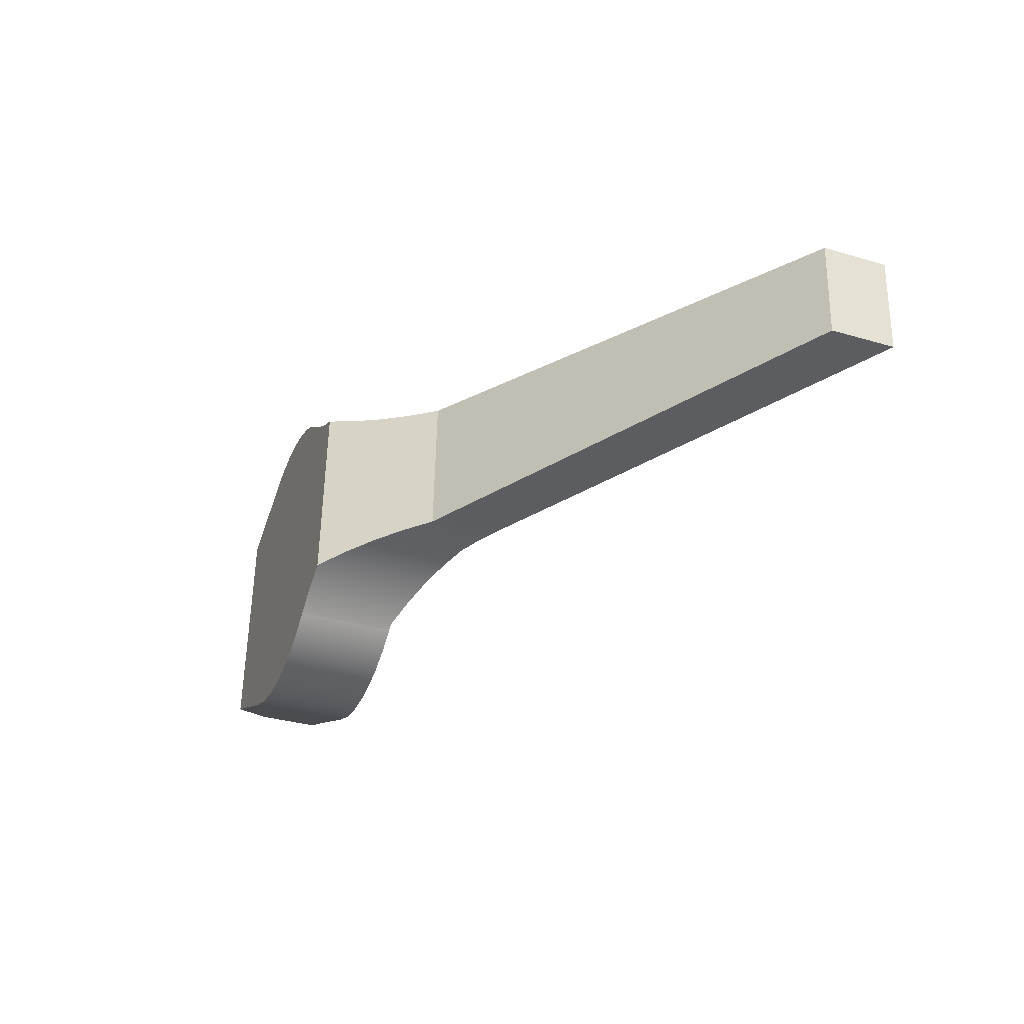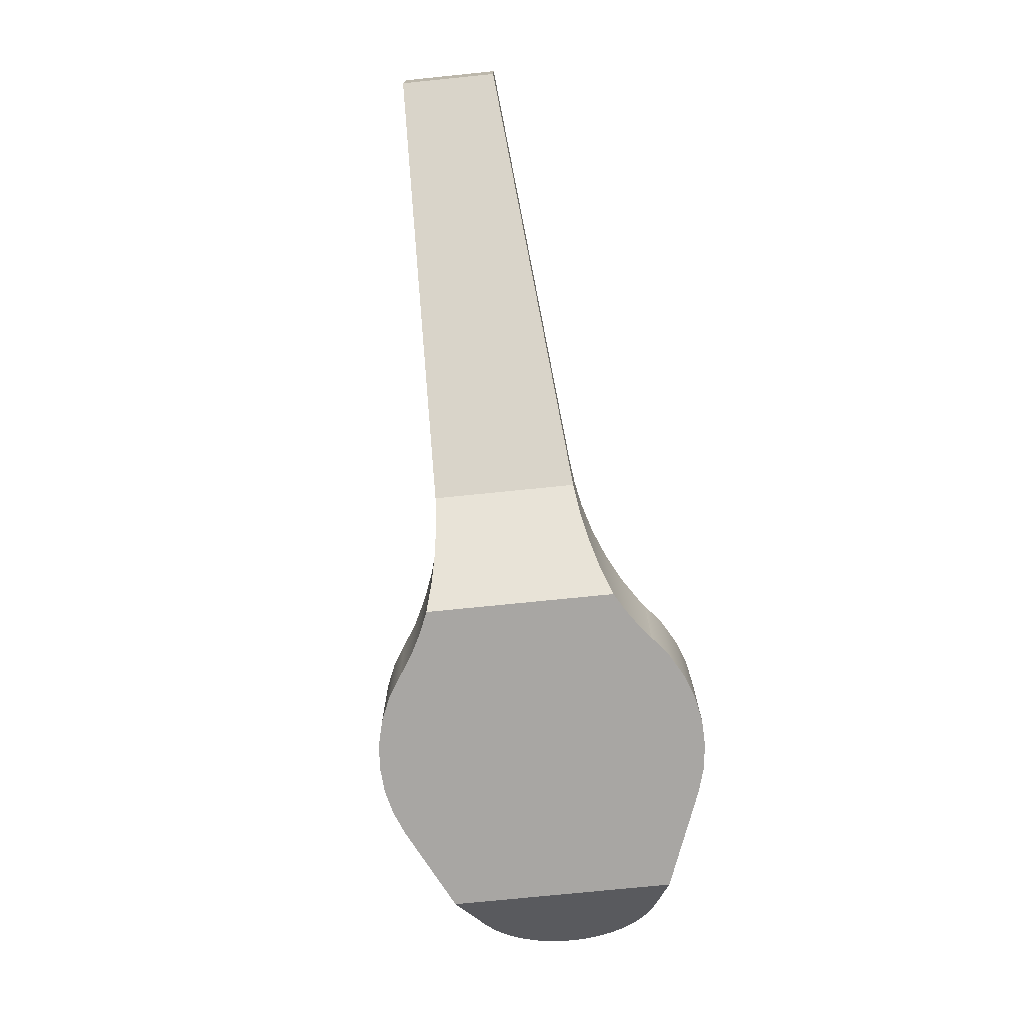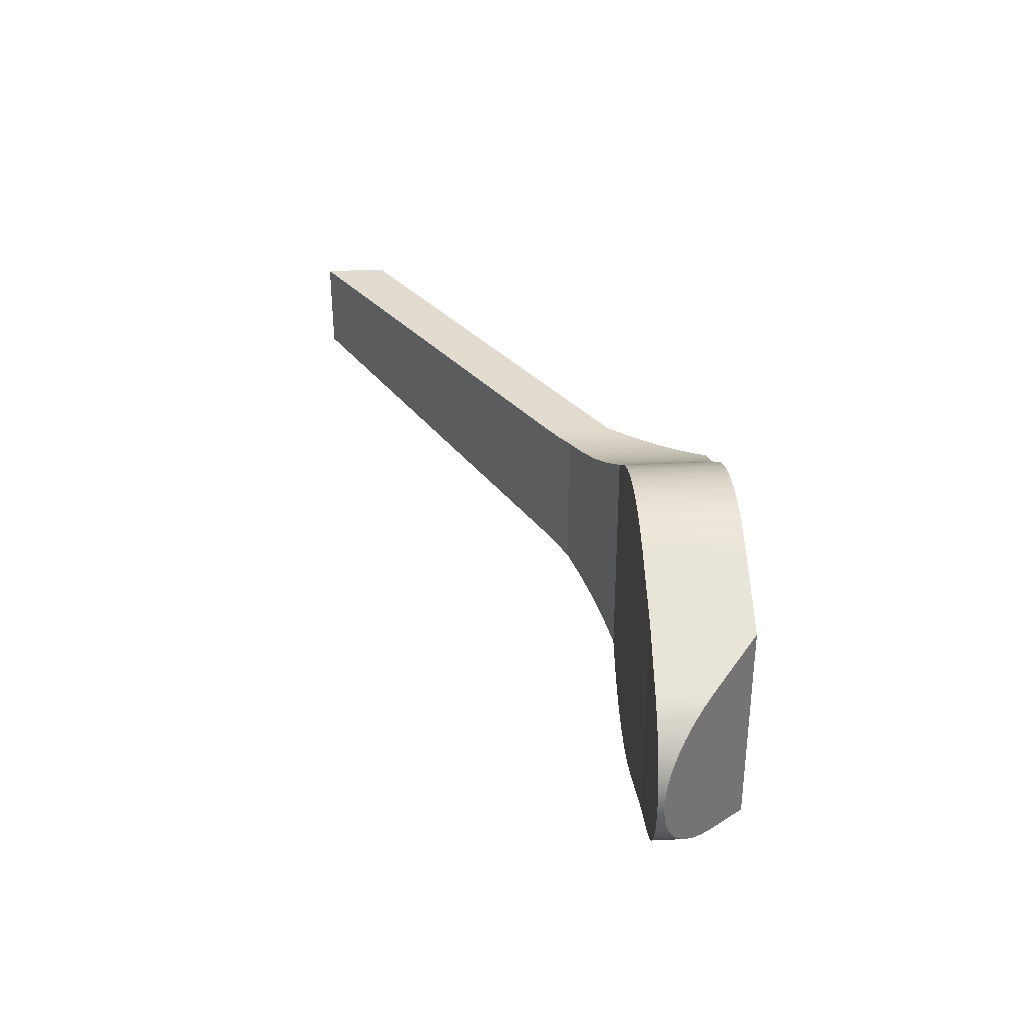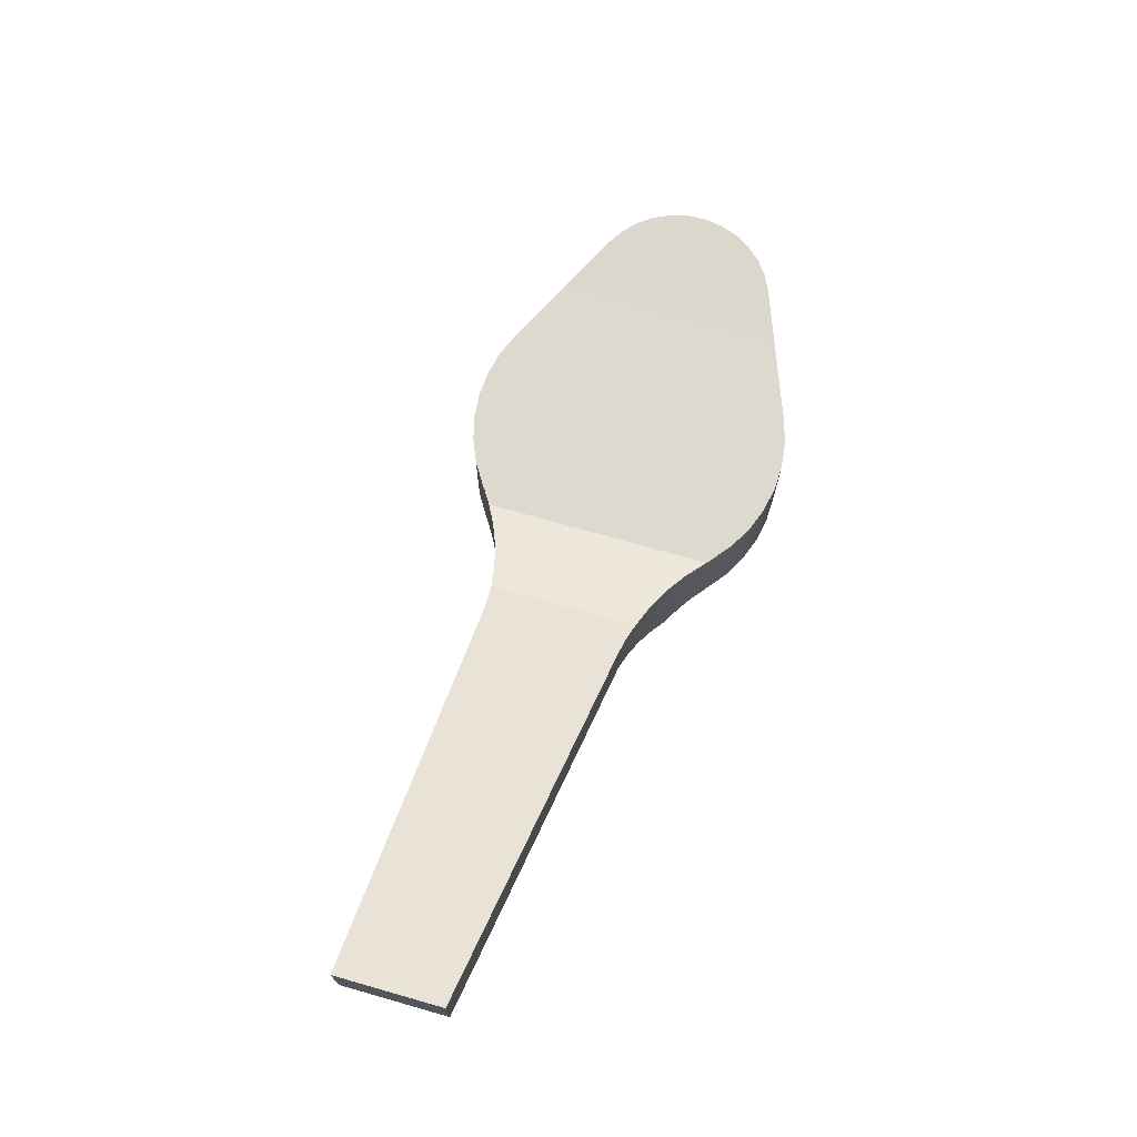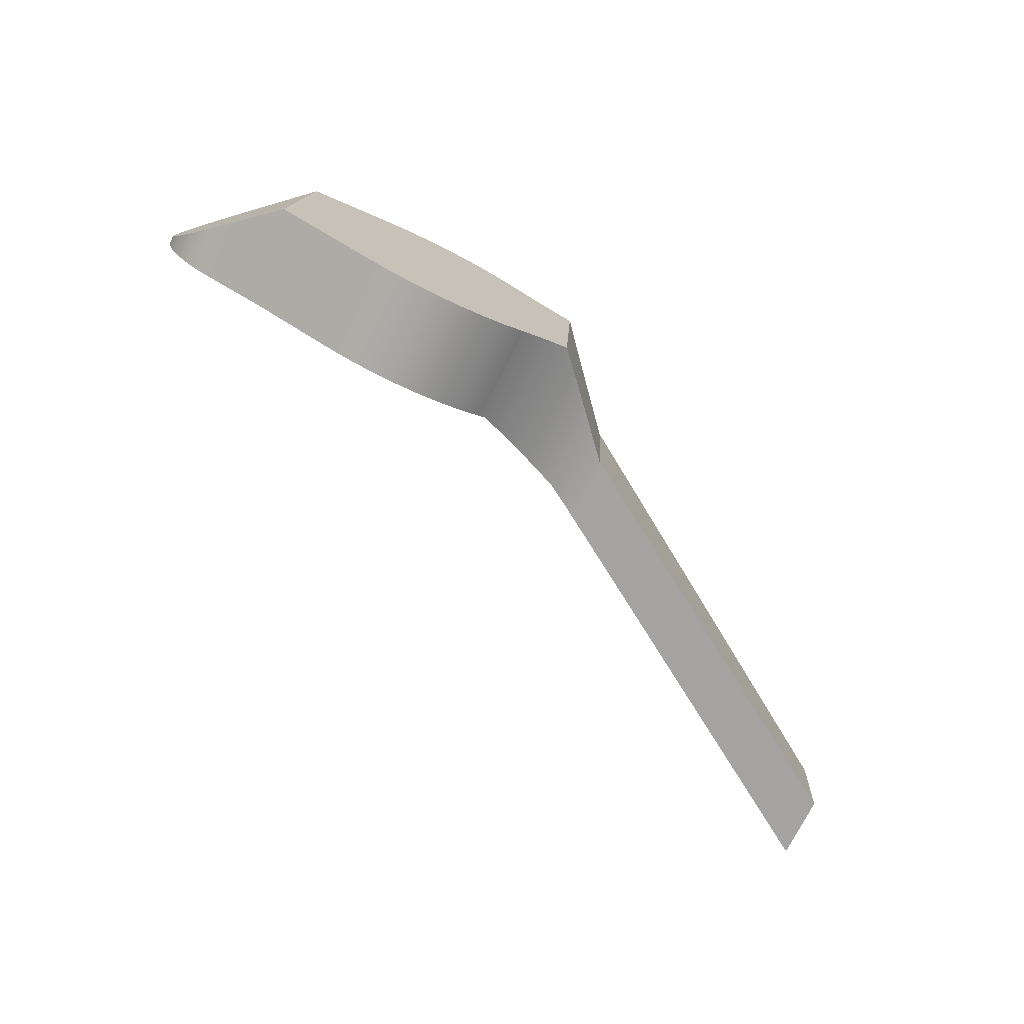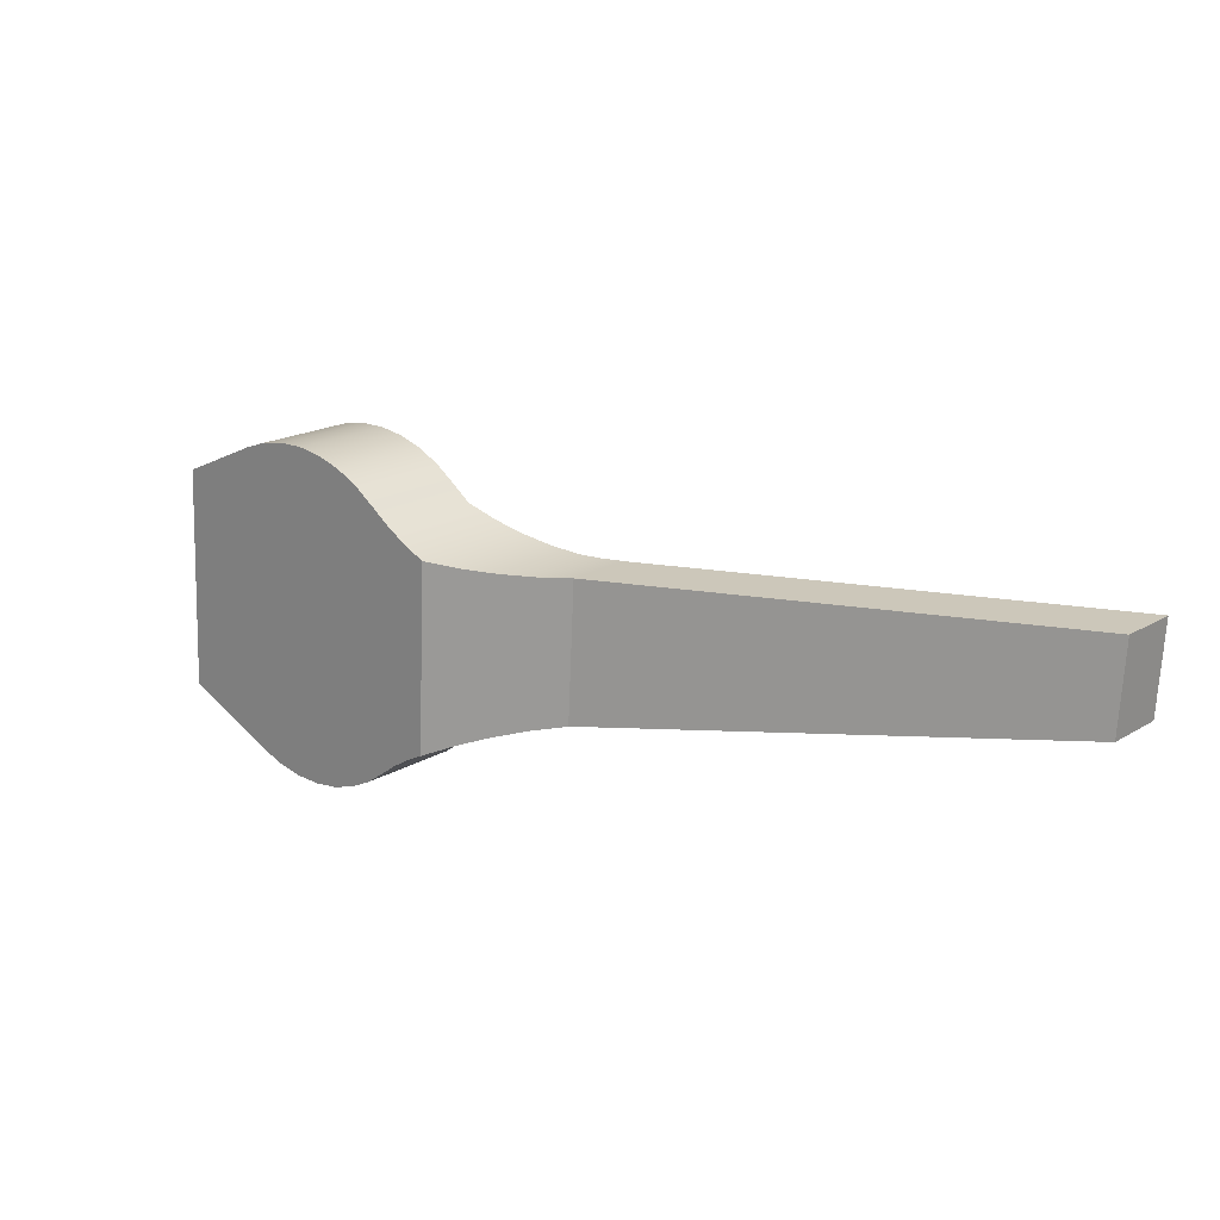
<metadata>
{"format":"obj","ext":"obj","renderer":"f3d","projection":"perspective","resolution":1024,"background":"white","views":[{"elev":-34.4,"azim":68.5,"up":"+Z"},{"elev":-74.3,"azim":98.8,"up":"+Y"},{"elev":37.4,"azim":-93.5,"up":"+Z"},{"elev":71.8,"azim":108.9,"up":"+Y"},{"elev":-74.2,"azim":-26.7,"up":"+Z"},{"elev":19.1,"azim":42.3,"up":"+Z"}]}
</metadata>
<code>
v 2.382 1.588 -1.44
v 2.711 1.942 -1.304
v 3.05 2.309 -1.199
v 3.397 2.688 -1.123
v 3.75 3.073 -1.079
v 3.863 3.073 1.072
v 3.521 2.695 1.104
v 3.183 2.32 1.166
v 2.852 1.95 1.257
v 2.53 1.588 1.375
v 3.75 3.073 -1.079
v 3.861 3.142 -1.072
v 9.921 6.881 -0.7541
v 10 6.881 0.75
v 3.863 3.073 1.072
v -2.274 3.088 -1.735
v -3.1 3.11 -1.375
v -3.353 3.116 -1.234
v -3.574 3.122 -1.047
v -3.755 3.127 -0.8216
v -3.889 3.131 -0.5653
v -3.972 3.133 -0.288
v -4 3.134 6.939e-17
v -3.972 3.134 0.288
v -3.889 3.132 0.5653
v -3.755 3.129 0.8216
v -3.574 3.125 1.047
v -3.353 3.119 1.234
v -3.1 3.113 1.375
v -2.088 3.088 1.817
v 9.921 6.881 -0.7541
v 9.921 7.885 -0.7541
v 10 7.885 0.75
v 10 6.881 0.75
v 9.921 7.885 -0.7541
v 3.861 4.145 -1.072
v 3.542 3.949 -1.101
v 3.227 3.756 -1.156
v 3.347 3.756 1.132
v 3.604 3.916 1.094
v 3.863 4.077 1.072
v 10 7.885 0.75
v 1.695 3.088 -1.848
v 1.667 3.088 -1.869
v 1.639 3.088 -1.89
v 1.611 3.088 -1.911
v 1.289 3.088 -2.142
v 0.9336 3.088 -2.319
v 0.555 3.088 -2.438
v 0.1624 3.088 -2.495
v -0.2342 3.088 -2.489
v -0.625 3.088 -2.421
v -1 3.088 -2.291
v -2.274 3.088 -1.735
v -2.088 3.088 1.817
v -1 3.088 2.291
v -0.6301 3.088 2.419
v -0.2448 3.088 2.488
v 0.1465 3.088 2.496
v 0.5343 3.088 2.442
v 0.9089 3.088 2.329
v 1.261 3.088 2.159
v 1.583 3.088 1.935
v 1.68 3.088 1.86
v 1.78 3.088 1.788
v 1.882 3.088 1.719
v 3.227 3.756 -1.156
v 2.819 3.576 -1.267
v 2.424 3.404 -1.421
v 2.049 3.24 -1.615
v 1.695 3.088 -1.848
v 1.882 3.088 1.719
v 2.225 3.246 1.518
v 2.585 3.411 1.353
v 2.96 3.581 1.224
v 3.347 3.756 1.132
v 1.611 1.588 -1.911
v 1.856 1.588 -1.735
v 2.114 1.588 -1.578
v 2.382 1.588 -1.44
v 2.53 1.588 1.375
v 2.197 1.588 1.533
v 1.881 1.588 1.72
v 1.583 1.588 1.935
v 1.261 1.588 2.159
v 0.9089 1.588 2.329
v 0.5343 1.588 2.442
v 0.1465 1.588 2.496
v -0.2448 1.588 2.488
v -0.6301 1.588 2.419
v -1 1.588 2.291
v -2.31 1.588 1.72
v -2.486 1.588 -1.643
v -1 1.588 -2.291
v -0.625 1.588 -2.421
v -0.2342 1.588 -2.489
v 0.1624 1.588 -2.495
v 0.555 1.588 -2.438
v 0.9336 1.588 -2.319
v 1.289 1.588 -2.142
v -3.1 2.157 -1.375
v -2.486 1.588 -1.643
v -2.31 1.588 1.72
v -3.1 2.288 1.375
v -3.292 2.457 1.274
v -3.468 2.61 1.146
v -3.623 2.743 0.9942
v -3.755 2.855 0.8216
v -3.86 2.941 0.6317
v -3.937 3.001 0.4287
v -3.984 3.034 0.2166
v -4 3.037 -1.804e-16
v -3.984 3.013 -0.2166
v -3.937 2.96 -0.4287
v -3.86 2.881 -0.6317
v -3.755 2.777 -0.8216
v -3.623 2.649 -0.9942
v -3.468 2.501 -1.146
v -3.292 2.336 -1.274
v 1.611 1.588 -1.911
v 1.289 1.588 -2.142
v 0.9336 1.588 -2.319
v 0.555 1.588 -2.438
v 0.1624 1.588 -2.495
v -0.2342 1.588 -2.489
v -0.625 1.588 -2.421
v -1 1.588 -2.291
v -1 3.088 -2.291
v -0.625 3.088 -2.421
v -0.2342 3.088 -2.489
v 0.1624 3.088 -2.495
v 0.555 3.088 -2.438
v 0.9336 3.088 -2.319
v 1.289 3.088 -2.142
v 1.611 3.088 -1.911
v -1 1.588 -2.291
v -2.486 1.588 -1.643
v -3.1 2.157 -1.375
v -3.1 3.11 -1.375
v -2.274 3.088 -1.735
v -1 3.088 -2.291
v -3.1 2.157 -1.375
v -3.292 2.336 -1.274
v -3.468 2.501 -1.146
v -3.623 2.649 -0.9942
v -3.755 2.777 -0.8216
v -3.86 2.881 -0.6317
v -3.937 2.96 -0.4287
v -3.984 3.013 -0.2166
v -4 3.037 -1.804e-16
v -3.984 3.034 0.2166
v -3.937 3.001 0.4287
v -3.86 2.941 0.6317
v -3.755 2.855 0.8216
v -3.623 2.743 0.9942
v -3.468 2.61 1.146
v -3.292 2.457 1.274
v -3.1 2.288 1.375
v -3.1 3.113 1.375
v -3.353 3.119 1.234
v -3.574 3.125 1.047
v -3.755 3.129 0.8216
v -3.889 3.132 0.5653
v -3.972 3.134 0.288
v -4 3.134 6.939e-17
v -3.972 3.133 -0.288
v -3.889 3.131 -0.5653
v -3.755 3.127 -0.8216
v -3.574 3.122 -1.047
v -3.353 3.116 -1.234
v -3.1 3.11 -1.375
v 3.863 3.073 1.072
v 10 6.881 0.75
v 10 7.885 0.75
v 3.863 4.077 1.072
v -3.1 2.288 1.375
v -2.31 1.588 1.72
v -1 1.588 2.291
v -1 3.088 2.291
v -2.088 3.088 1.817
v -3.1 3.113 1.375
v 1.583 1.588 1.935
v 1.881 1.588 1.72
v 2.197 1.588 1.533
v 2.53 1.588 1.375
v 2.852 1.95 1.257
v 3.183 2.32 1.166
v 3.521 2.695 1.104
v 3.863 3.073 1.072
v 3.863 4.077 1.072
v 3.604 3.916 1.094
v 3.347 3.756 1.132
v 2.96 3.581 1.224
v 2.585 3.411 1.353
v 2.225 3.246 1.518
v 1.882 3.088 1.719
v 1.78 3.088 1.788
v 1.68 3.088 1.86
v 1.583 3.088 1.935
v -1 1.588 2.291
v -0.6301 1.588 2.419
v -0.2448 1.588 2.488
v 0.1465 1.588 2.496
v 0.5343 1.588 2.442
v 0.9089 1.588 2.329
v 1.261 1.588 2.159
v 1.583 1.588 1.935
v 1.583 3.088 1.935
v 1.261 3.088 2.159
v 0.9089 3.088 2.329
v 0.5343 3.088 2.442
v 0.1465 3.088 2.496
v -0.2448 3.088 2.488
v -0.6301 3.088 2.419
v -1 3.088 2.291
v 2.382 1.588 -1.44
v 2.114 1.588 -1.578
v 1.856 1.588 -1.735
v 1.611 1.588 -1.911
v 1.611 3.088 -1.911
v 1.639 3.088 -1.89
v 1.667 3.088 -1.869
v 1.695 3.088 -1.848
v 2.049 3.24 -1.615
v 2.424 3.404 -1.421
v 2.819 3.576 -1.267
v 3.227 3.756 -1.156
v 3.542 3.949 -1.101
v 3.861 4.145 -1.072
v 3.861 3.142 -1.072
v 3.75 3.073 -1.079
v 3.397 2.688 -1.123
v 3.05 2.309 -1.199
v 2.711 1.942 -1.304
v 9.921 6.881 -0.7541
v 3.861 3.142 -1.072
v 3.861 4.145 -1.072
v 9.921 7.885 -0.7541
g 05bb4b82-e2cf-11ea-b8ba-54bf646e7e1f
f 1 2 10
f 10 2 9
f 9 2 3
f 9 3 8
f 8 3 4
f 8 4 7
f 7 4 5
f 7 5 6
g 05bc35b6-e2cf-11ea-9da9-54bf646e7e1f
f 11 12 15
f 15 12 13
f 15 13 14
g 05bcf8f4-e2cf-11ea-aa10-54bf646e7e1f
f 16 17 30
f 30 17 29
f 29 17 18
f 29 18 28
f 28 18 19
f 28 19 27
f 27 19 20
f 27 20 26
f 26 20 21
f 26 21 25
f 25 21 22
f 25 22 24
f 24 22 23
g 05bd9518-e2cf-11ea-b822-54bf646e7e1f
f 31 32 34
f 34 32 33
g 05be3168-e2cf-11ea-9731-54bf646e7e1f
f 42 35 41
f 41 35 36
f 41 36 40
f 40 36 37
f 40 37 39
f 39 37 38
g 05bea6b0-e2cf-11ea-a137-54bf646e7e1f
f 44 64 43
f 43 64 65
f 43 65 66
f 44 45 64
f 64 45 46
f 64 46 63
f 63 46 47
f 63 47 62
f 62 47 48
f 62 48 61
f 61 48 49
f 61 49 60
f 60 49 50
f 60 50 59
f 59 50 51
f 59 51 58
f 58 51 52
f 58 52 57
f 57 52 53
f 57 53 56
f 56 53 55
f 55 53 54
g 05bf69c2-e2cf-11ea-9634-54bf646e7e1f
f 76 67 75
f 75 67 68
f 75 68 74
f 74 68 69
f 74 69 73
f 73 69 70
f 73 70 72
f 72 70 71
g 05bfdede-e2cf-11ea-ada8-54bf646e7e1f
f 100 77 84
f 84 77 78
f 84 78 83
f 83 78 79
f 83 79 82
f 82 79 80
f 82 80 81
f 100 84 99
f 99 84 85
f 99 85 98
f 98 85 86
f 98 86 97
f 97 86 87
f 97 87 88
f 97 88 96
f 96 88 89
f 96 89 95
f 95 89 90
f 95 90 94
f 94 90 91
f 94 91 92
f 92 93 94
g 05c0a1f4-e2cf-11ea-bed6-54bf646e7e1f
f 102 103 101
f 101 103 104
f 101 104 119
f 119 104 105
f 119 105 118
f 118 105 106
f 118 106 117
f 117 106 107
f 117 107 116
f 116 107 108
f 116 108 115
f 115 108 109
f 115 109 114
f 114 109 110
f 114 110 113
f 113 110 111
f 113 111 112
g 056fce30-e2cf-11ea-9f3f-54bf646e7e1f
f 135 120 134
f 134 120 121
f 134 121 133
f 133 121 122
f 133 122 132
f 132 122 123
f 132 123 131
f 131 123 124
f 131 124 130
f 130 124 125
f 130 125 129
f 129 125 126
f 129 126 128
f 128 126 127
g 056f8006-e2cf-11ea-a7aa-54bf646e7e1f
f 141 136 140
f 140 136 137
f 140 137 138
f 138 139 140
g 056f3076-e2cf-11ea-bb20-54bf646e7e1f
f 142 143 171
f 171 143 170
f 170 143 144
f 170 144 169
f 169 144 145
f 169 145 168
f 168 145 146
f 168 146 147
f 168 147 167
f 167 147 148
f 167 148 166
f 166 148 149
f 166 149 165
f 165 149 150
f 165 150 151
f 165 151 164
f 164 151 152
f 164 152 163
f 163 152 153
f 163 153 162
f 162 153 154
f 162 154 155
f 162 155 161
f 161 155 156
f 161 156 160
f 160 156 157
f 160 157 159
f 159 157 158
g 056daa1a-e2cf-11ea-9596-54bf646e7e1f
f 172 173 175
f 175 173 174
g 056ee278-e2cf-11ea-b54d-54bf646e7e1f
f 181 176 180
f 180 176 177
f 180 177 178
f 178 179 180
g 056df808-e2cf-11ea-9ca3-54bf646e7e1f
f 199 182 198
f 198 182 183
f 198 183 197
f 197 183 196
f 196 183 184
f 196 184 195
f 195 184 185
f 195 185 194
f 194 185 186
f 194 186 193
f 193 186 187
f 193 187 192
f 192 187 188
f 192 188 191
f 191 188 189
f 191 189 190
g 056e6d5e-e2cf-11ea-8a74-54bf646e7e1f
f 215 200 214
f 214 200 201
f 214 201 213
f 213 201 202
f 213 202 212
f 212 202 203
f 212 203 211
f 211 203 204
f 211 204 210
f 210 204 205
f 210 205 209
f 209 205 206
f 209 206 208
f 208 206 207
g 056c4ac0-e2cf-11ea-bb2d-54bf646e7e1f
f 234 216 225
f 225 216 217
f 225 217 224
f 224 217 218
f 224 218 223
f 223 218 219
f 223 219 222
f 222 219 221
f 221 219 220
f 225 226 234
f 234 226 233
f 233 226 227
f 233 227 232
f 232 227 228
f 232 228 231
f 231 228 229
f 231 229 230
g 056ce71c-e2cf-11ea-8d02-54bf646e7e1f
f 236 237 235
f 235 237 238

</code>
